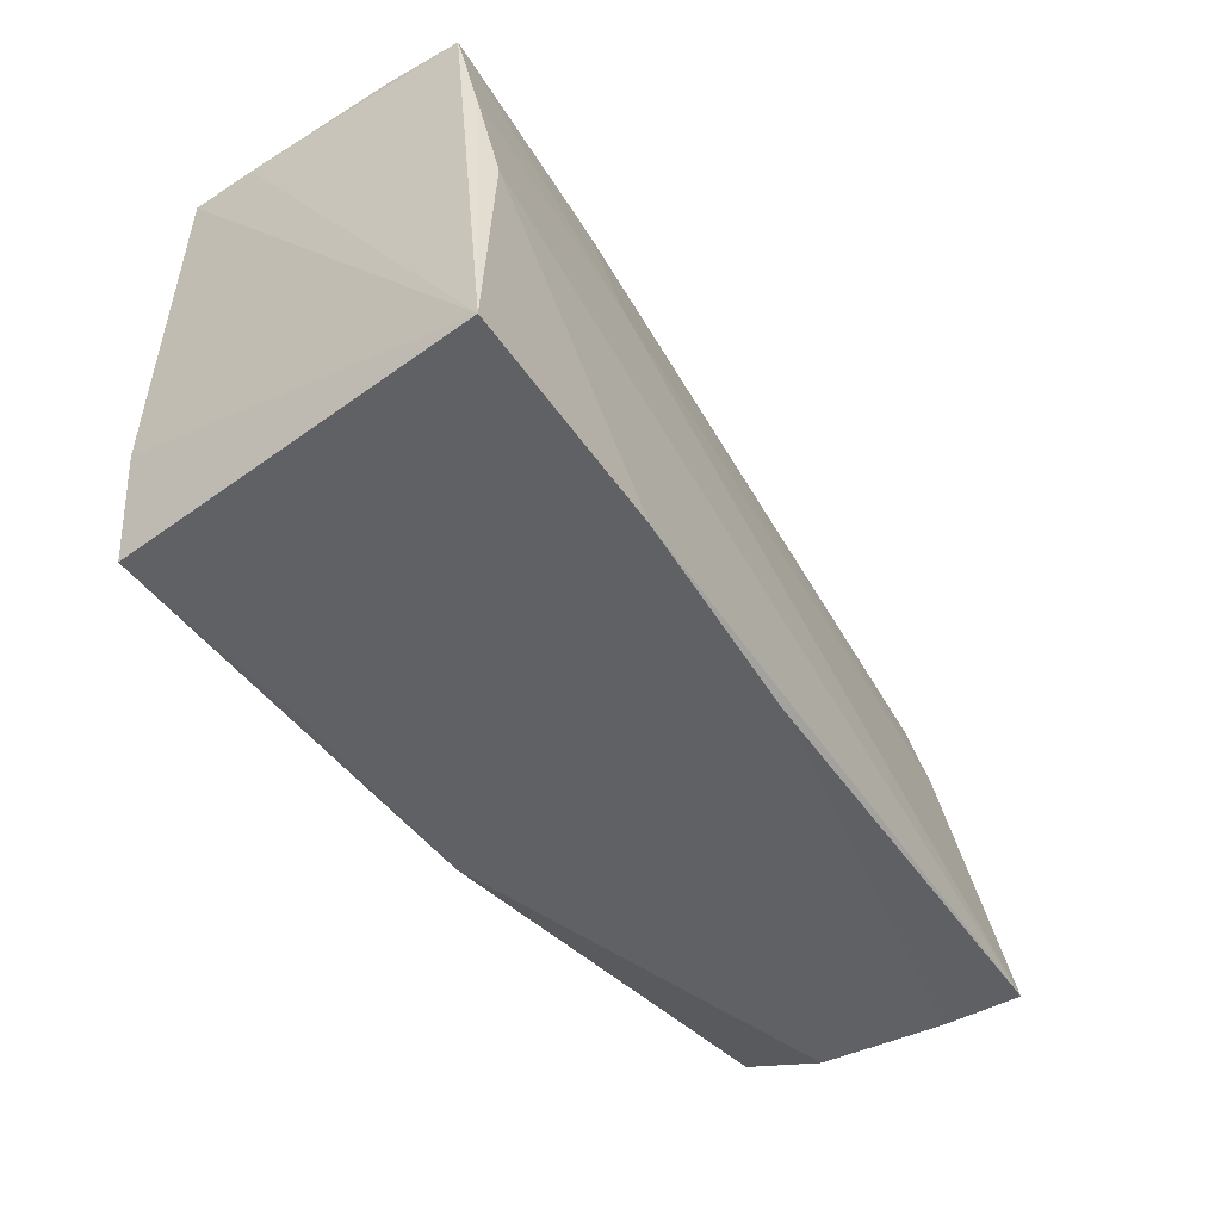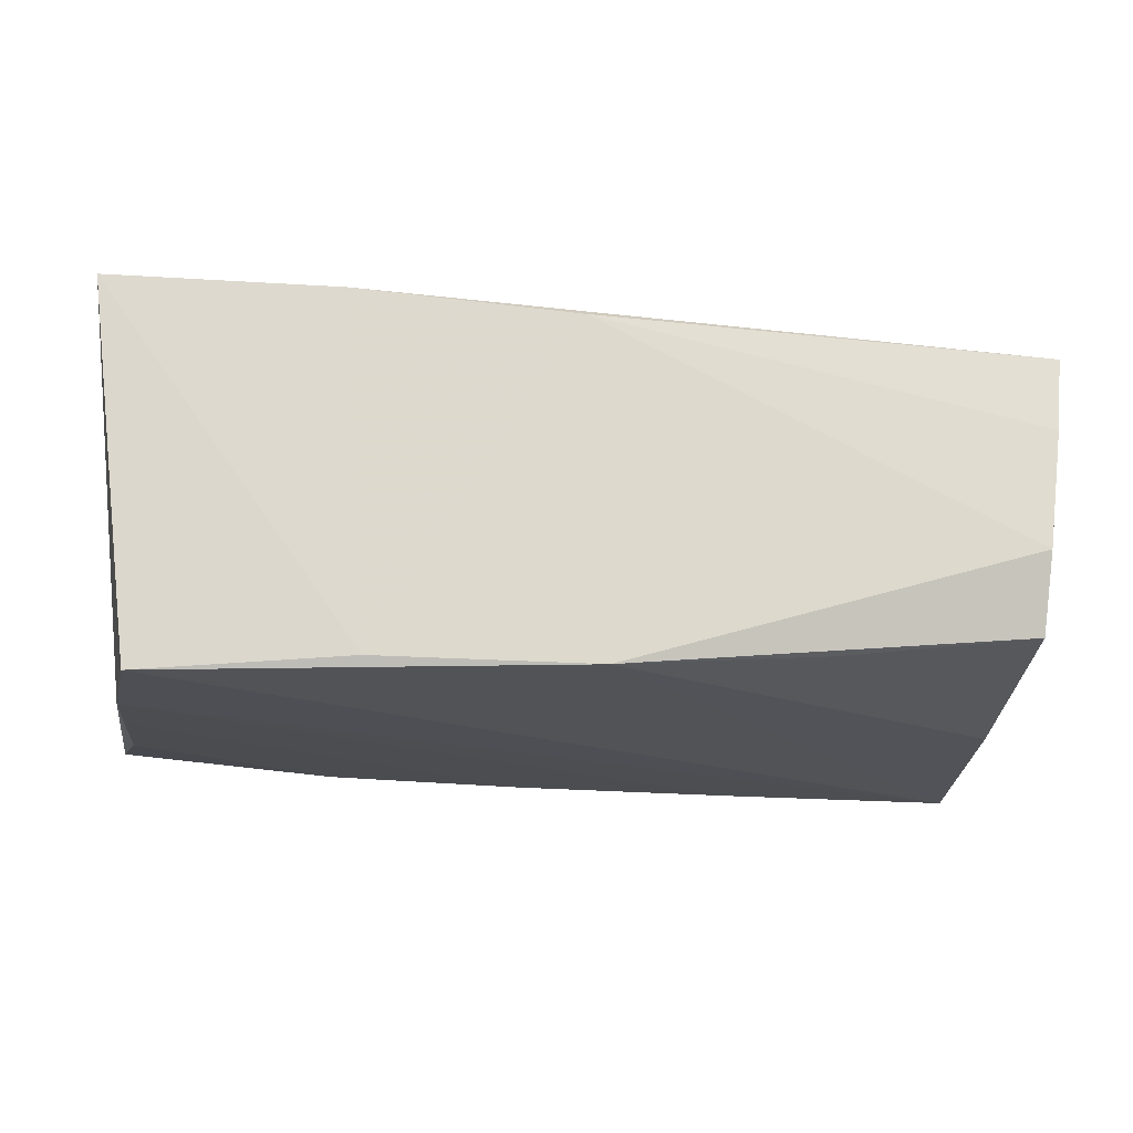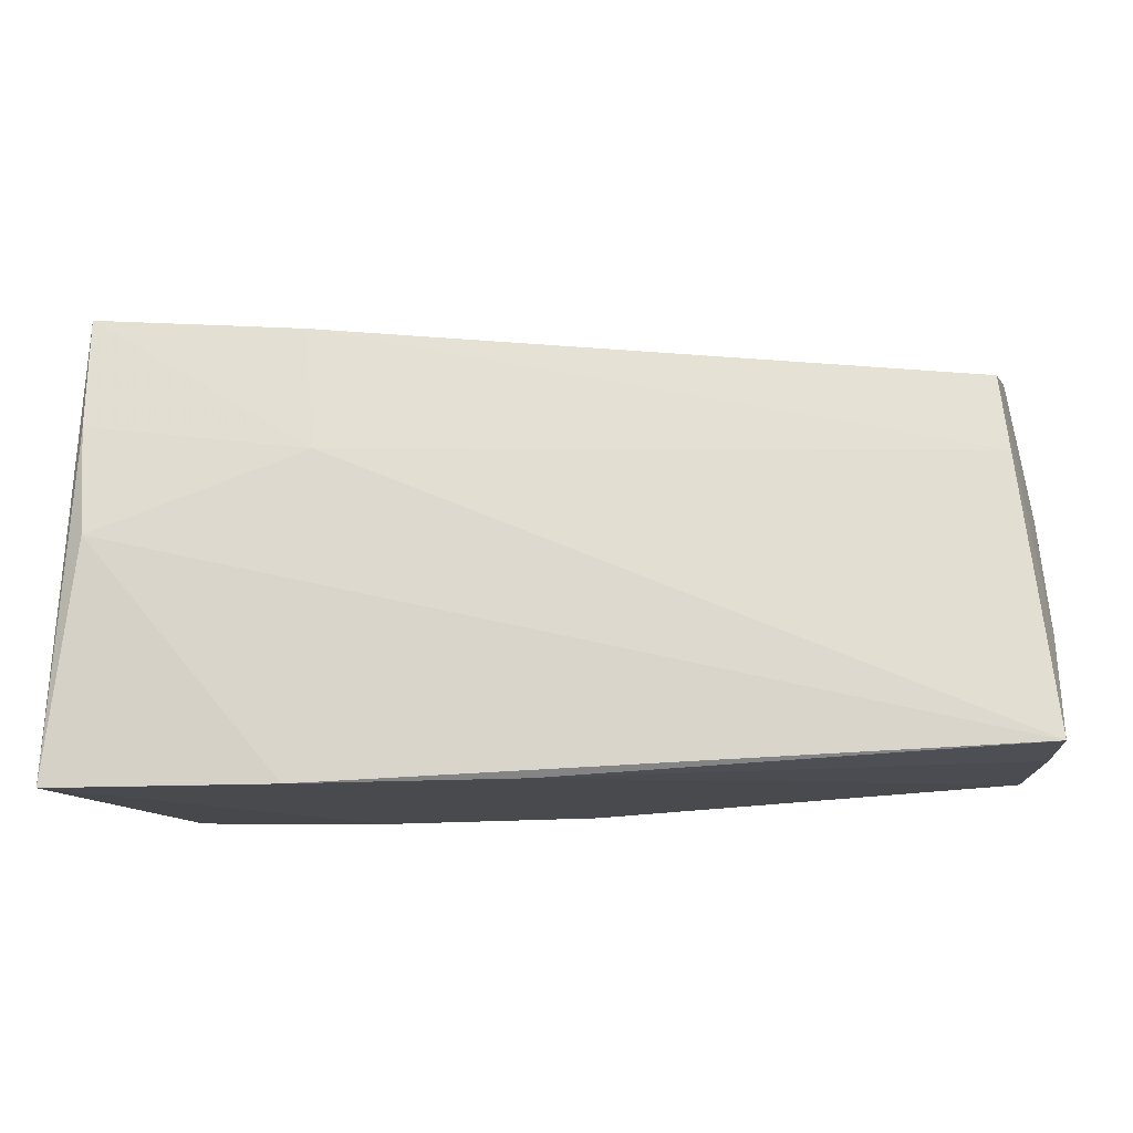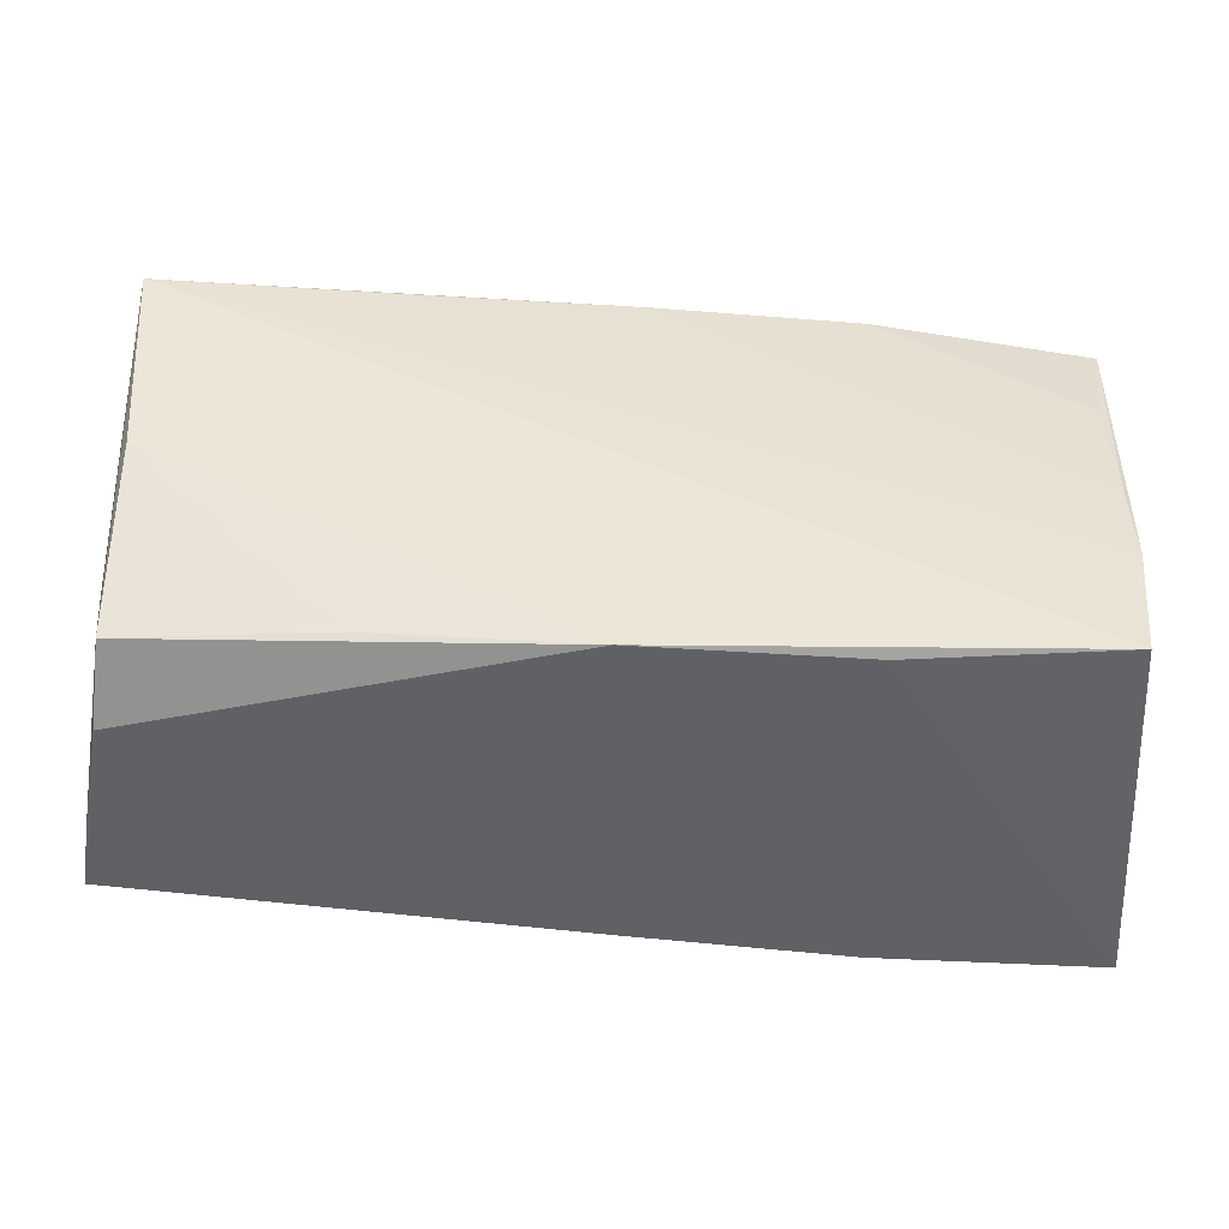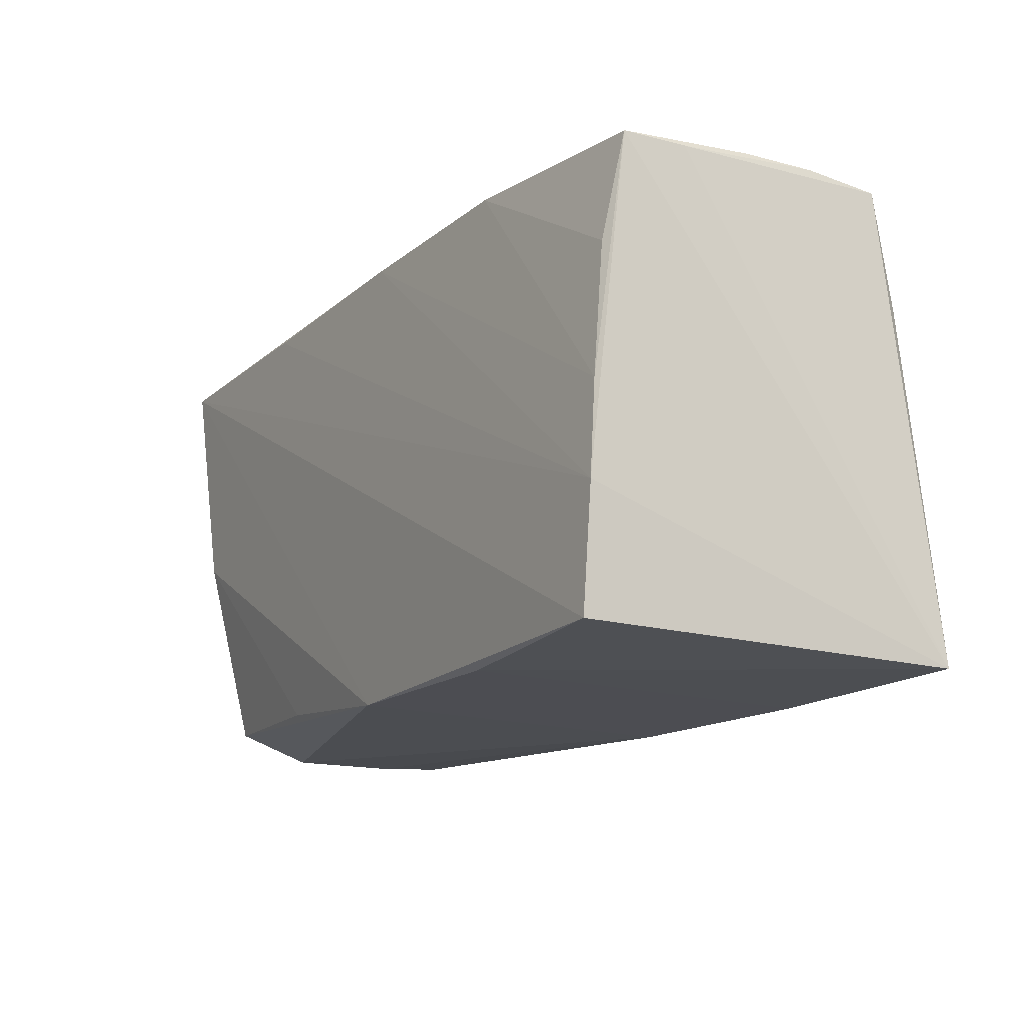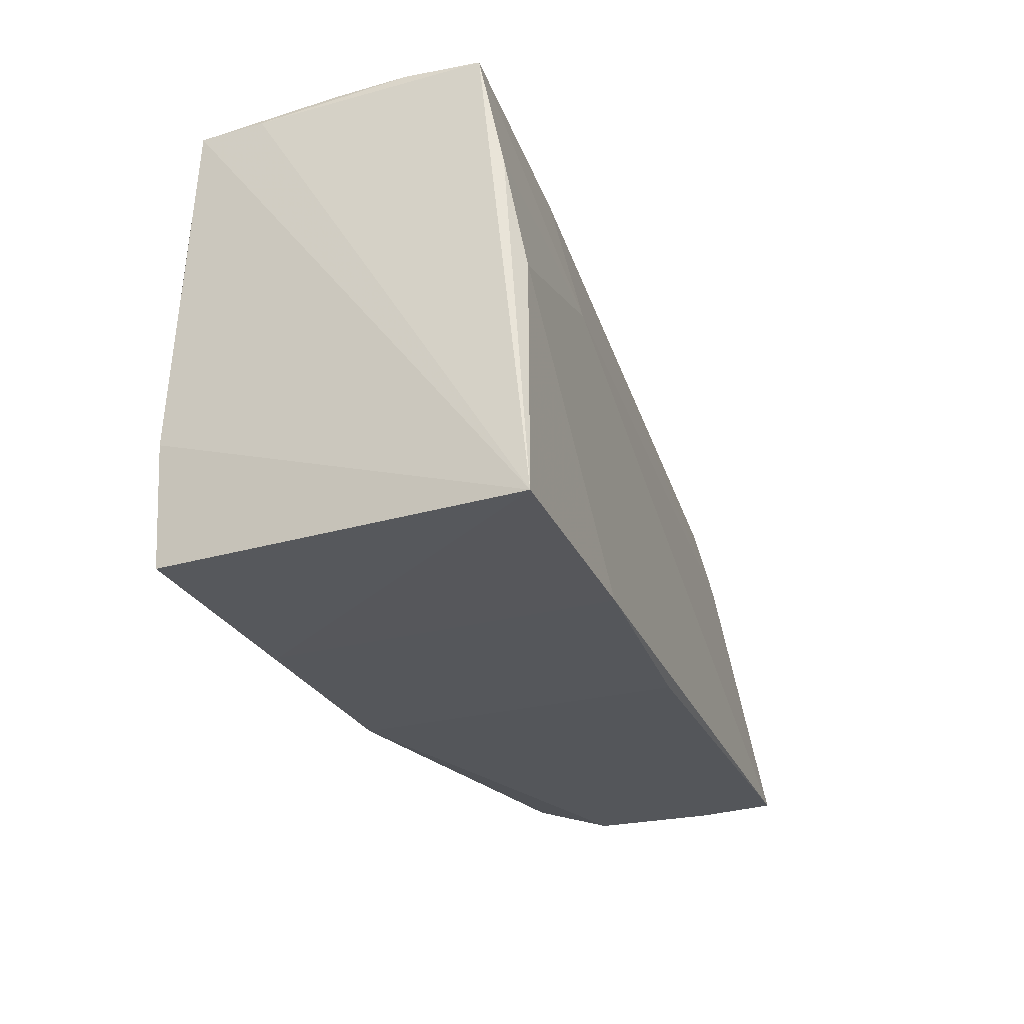
<metadata>
{"format":"obj","ext":"obj","renderer":"f3d","projection":"perspective","resolution":1024,"background":"white","views":[{"elev":-48.5,"azim":-57.3,"up":"+Y"},{"elev":-18.3,"azim":-7.0,"up":"+Z"},{"elev":-13.6,"azim":7.3,"up":"+Y"},{"elev":-49.1,"azim":176.5,"up":"+Y"},{"elev":-16.5,"azim":-121.6,"up":"+Y"},{"elev":-27.4,"azim":-69.8,"up":"+Y"}]}
</metadata>
<code>
v 0.0004148 0.02814 -0.01909
v -0.04863 0.02816 0.008031
v -0.04699 0.001303 0.0215
v 0.05533 0.004465 0.0006686
v 0.05102 0.01808 0.01262
v 0.05251 -0.02408 -0.002893
v 0.05362 0.01455 -0.01817
v -0.04994 -0.0261 0.02266
v -0.02382 -0.0261 0.02265
v 0.05494 0.01646 -0.01054
v -0.02329 0.02828 -0.01835
v -0.04882 0.02747 0.01669
v -0.04845 0.02634 -0.01664
v -0.04636 -0.0005694 -0.01932
v -0.04821 0.02809 -0.0004428
v 0.05197 0.008997 0.01471
v 0.05549 -0.0228 0.02002
v -0.04879 0.02645 -0.00919
v 0.0271 0.0275 -0.01961
v -0.0243 0.02559 0.01613
v -0.02103 -0.02554 -0.01766
v -0.02239 0.0107 0.01935
v 0.05356 -0.01048 -0.008374
v 0.02875 -0.02227 -0.01517
v -0.04478 -0.02487 -0.01986
v 0.001858 -0.02578 0.02114
v -0.0463 -0.01117 -0.01986
v 0.004198 -0.02521 -0.01769
v 0.05446 -0.02355 0.01116
v 0.05581 -0.01018 0.01027
v 0.05441 0.02752 -0.01986
v 0.05198 -0.02122 -0.01204
v -0.04833 0.01412 0.01936
v -0.04647 0.0144 -0.01825
v 0.05229 0.001666 -0.01769
f 30 4 5
f 13 15 11
f 18 8 12
f 18 13 8
f 12 8 33
f 8 3 33
f 9 3 8
f 17 3 9
f 9 26 17
f 10 4 30
f 31 5 10
f 10 5 4
f 12 31 2
f 2 18 12
f 2 11 15
f 2 15 13
f 13 18 2
f 1 2 31
f 11 2 1
f 11 1 14
f 20 31 12
f 20 5 31
f 25 31 28
f 23 32 31
f 31 10 23
f 30 32 23
f 23 10 30
f 13 14 27
f 27 25 8
f 8 13 27
f 27 31 25
f 27 14 1
f 13 11 34
f 34 14 13
f 11 14 34
f 22 3 17
f 22 33 3
f 12 33 22
f 22 20 12
f 35 28 31
f 26 28 6
f 6 28 32
f 8 25 21
f 25 28 21
f 21 9 8
f 26 9 21
f 21 28 26
f 19 1 31
f 31 27 19
f 19 27 1
f 5 20 16
f 20 22 16
f 16 22 17
f 16 17 30
f 30 5 16
f 31 32 7
f 7 35 31
f 32 35 7
f 32 28 24
f 24 35 32
f 28 35 24
f 17 26 29
f 26 6 29
f 29 6 32
f 30 17 29
f 29 32 30

</code>
